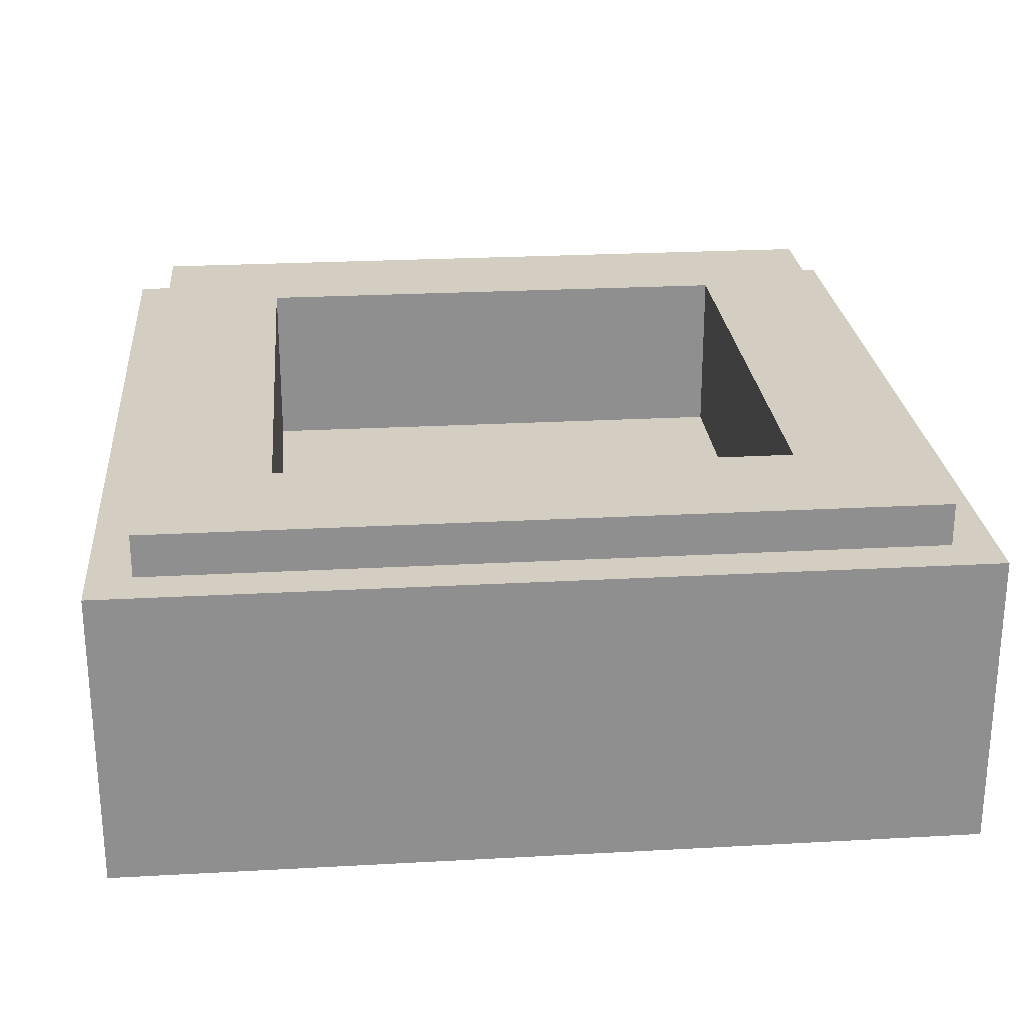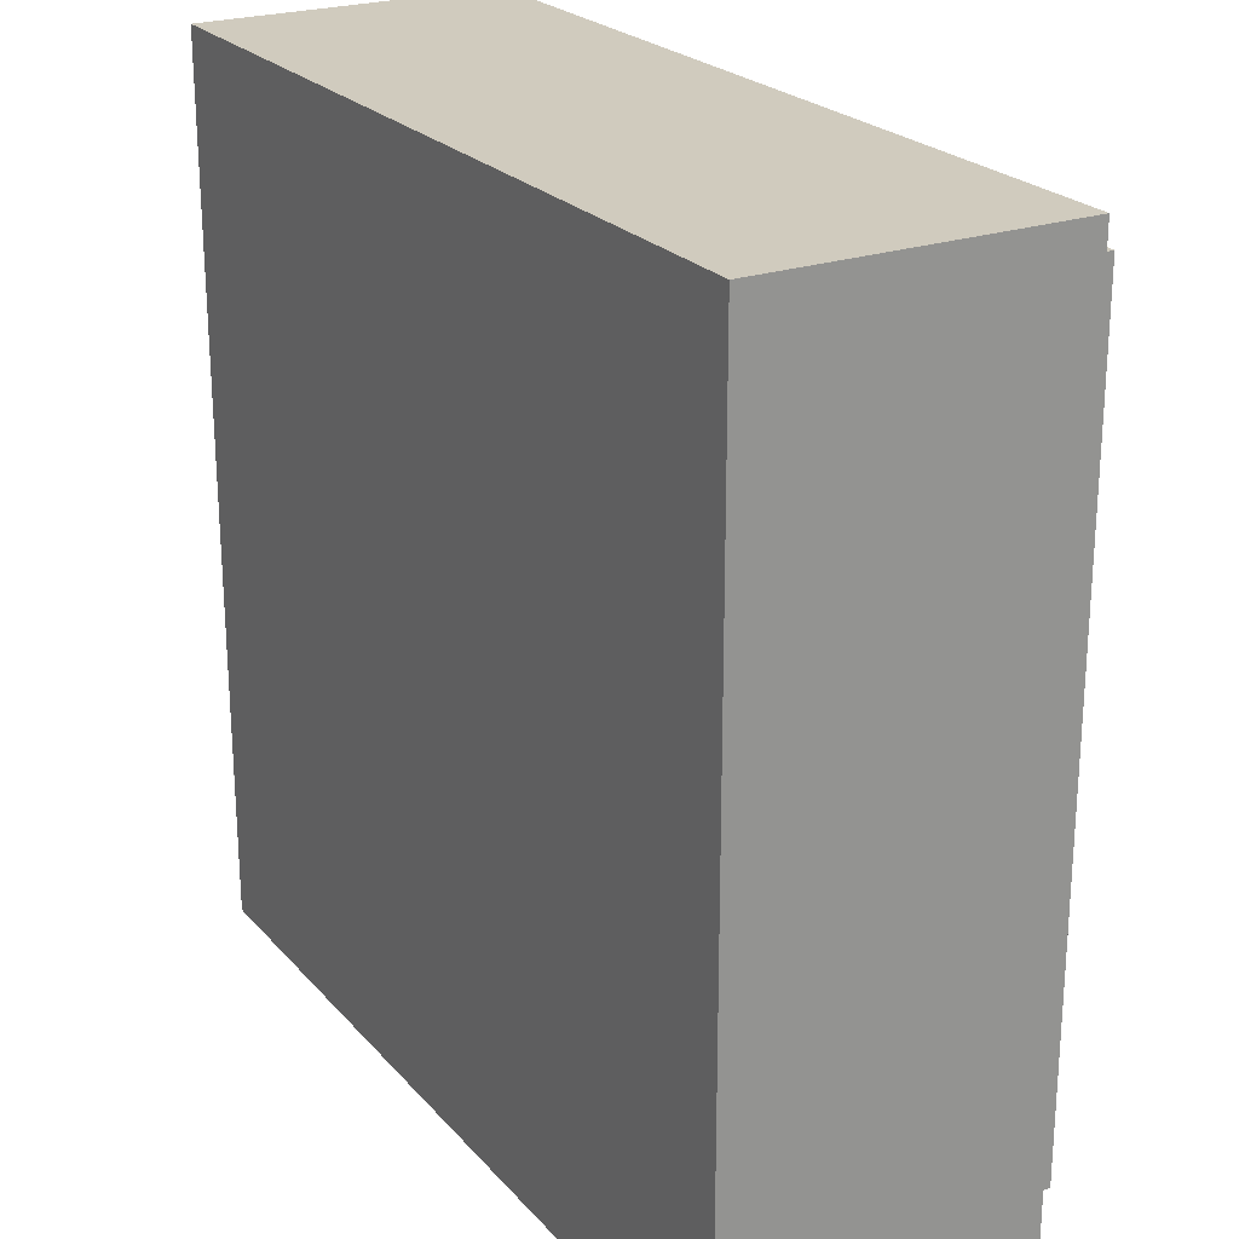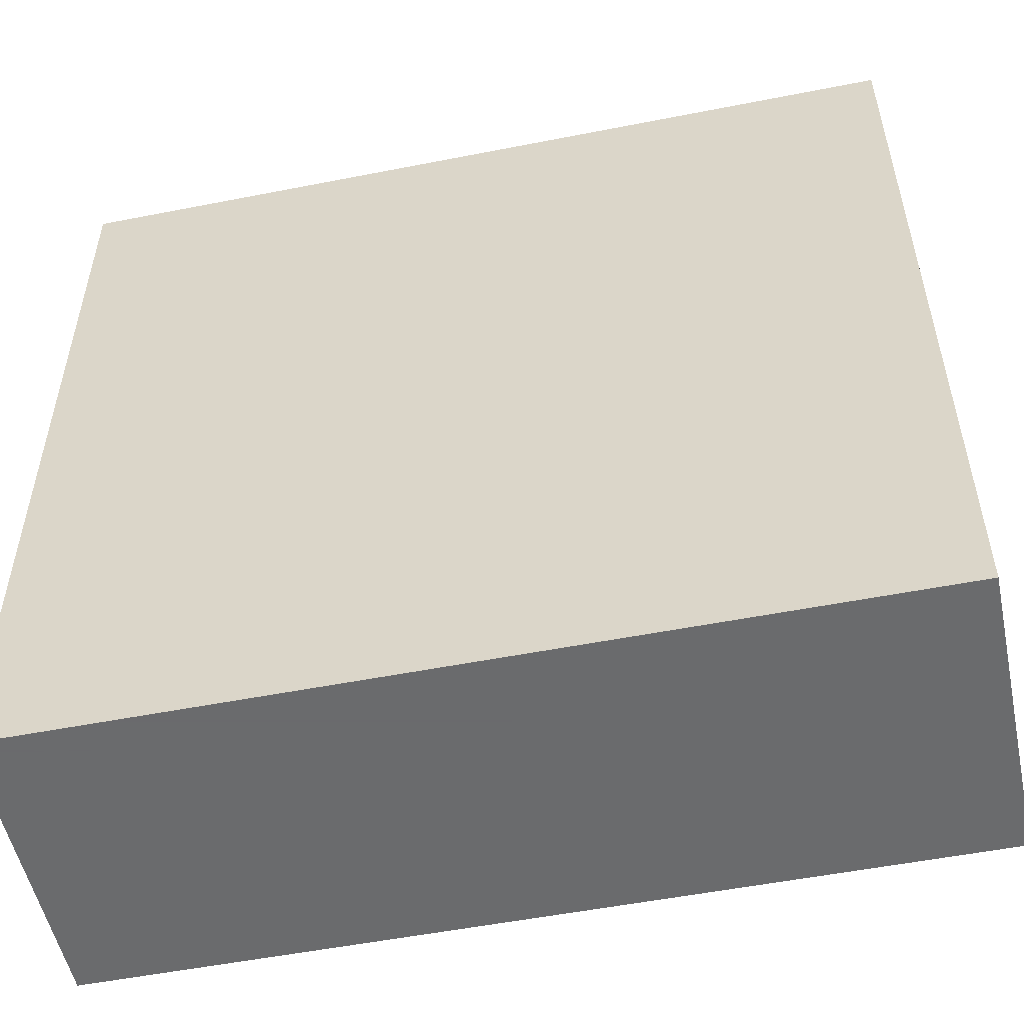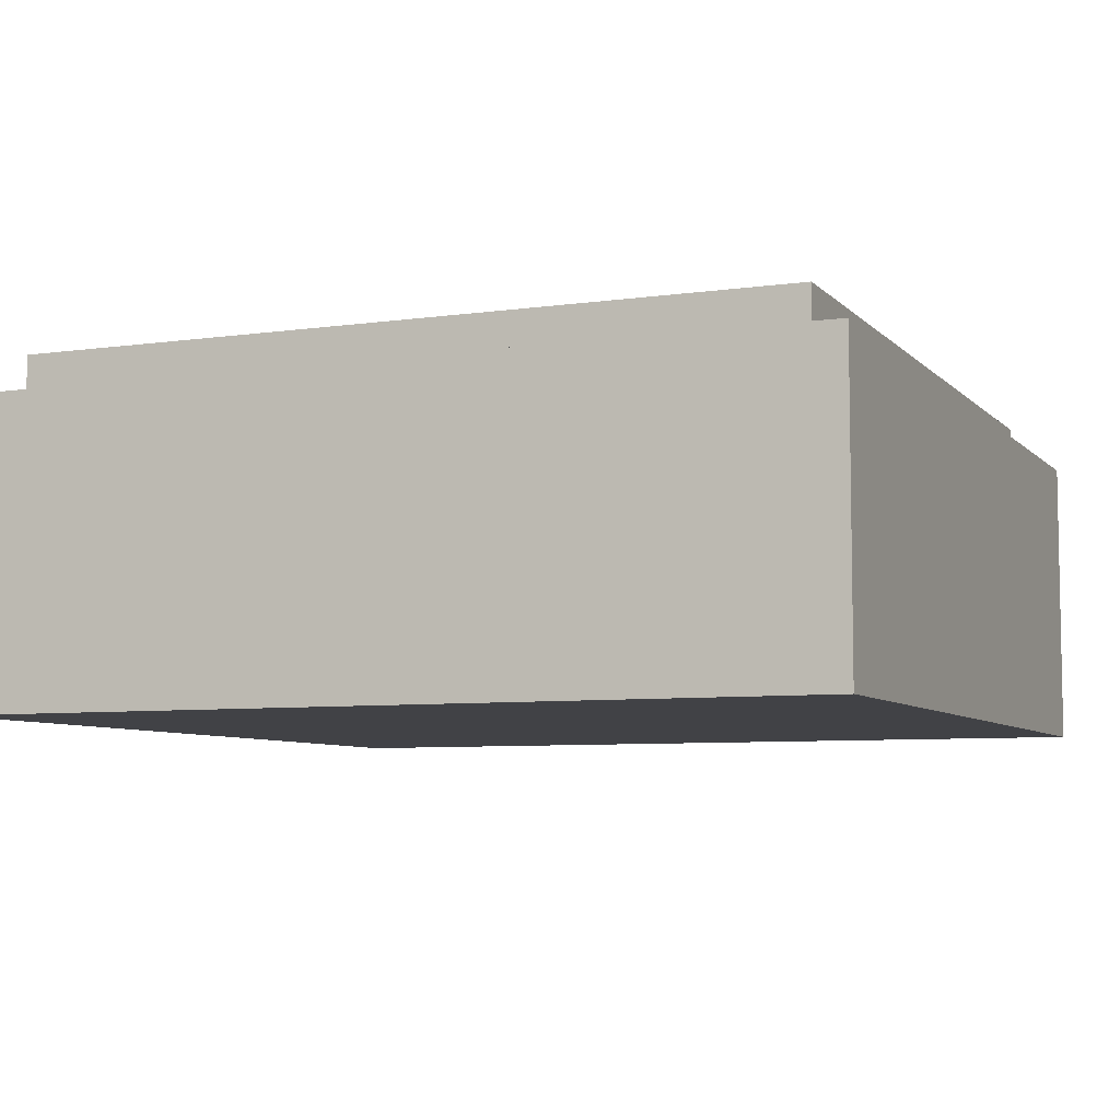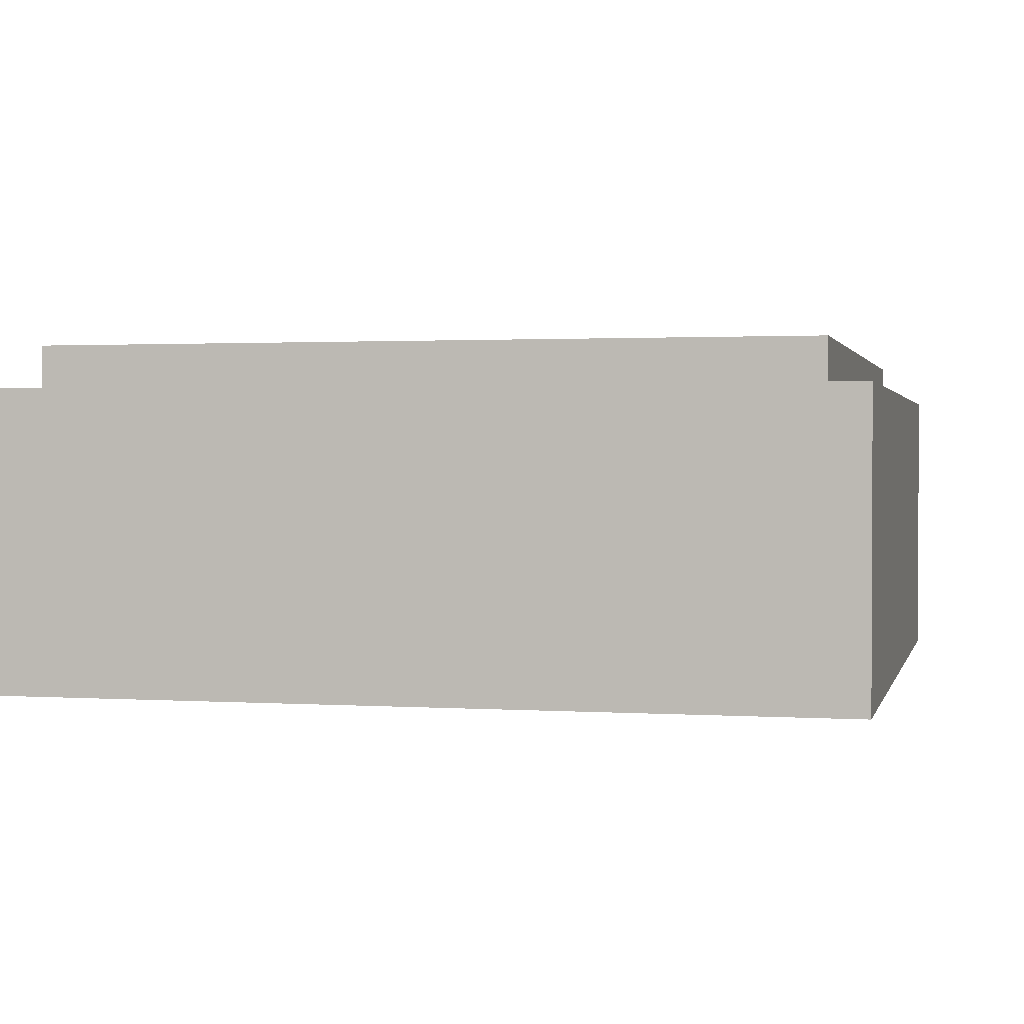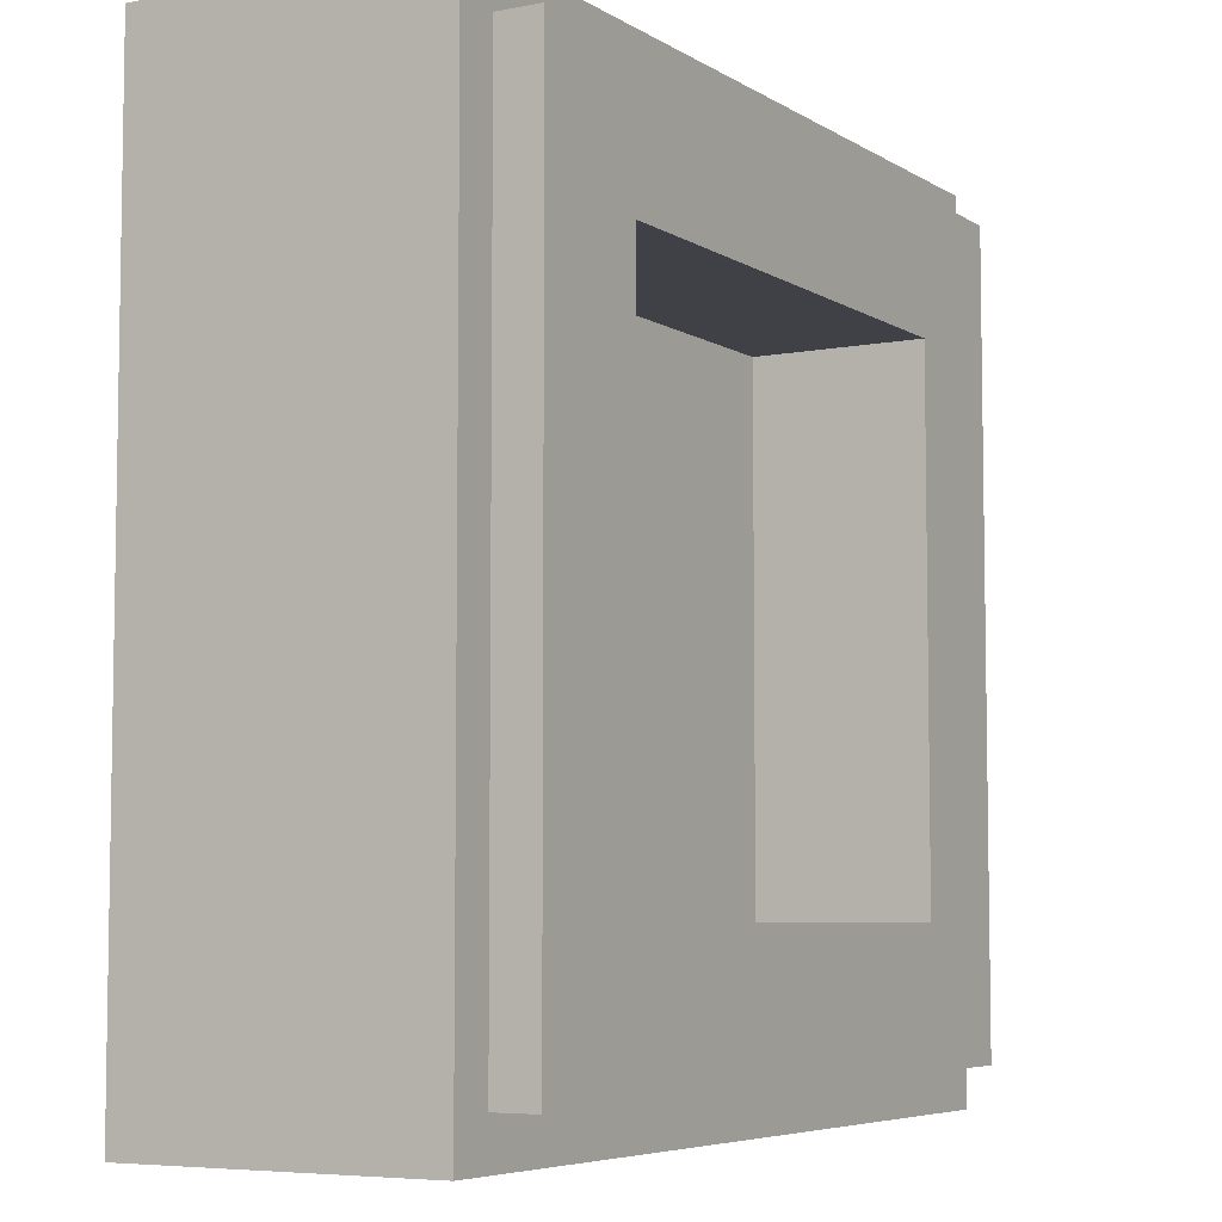
<metadata>
{"format":"obj","ext":"obj","renderer":"f3d","projection":"perspective","resolution":1024,"background":"white","views":[{"elev":25.0,"azim":-5.1,"up":"+Y"},{"elev":23.5,"azim":59.7,"up":"+Z"},{"elev":-53.2,"azim":11.9,"up":"+Z"},{"elev":-6.7,"azim":-157.3,"up":"+Y"},{"elev":1.4,"azim":13.3,"up":"+Y"},{"elev":-6.0,"azim":120.3,"up":"+Z"}]}
</metadata>
<code>
v -0.5 0.35 0.5
v -0.5 0 0.5
v 0.5 0 0.5
v 0.5 0.35 0.5
v -0.5 0.35 -0.5
v -0.5 0 -0.5
v -0.5 0 0.5
v -0.5 0.35 0.5
v 0.5 0.35 -0.5
v 0.5 0 -0.5
v -0.5 0 -0.5
v -0.5 0.35 -0.5
v 0.5 0.35 0.5
v 0.5 0 0.5
v 0.5 0 -0.5
v 0.5 0.35 -0.5
v -0.3 0.2 0.3
v 0.3 0.2 0.3
v 0.3 0.2 -0.3
v -0.3 0.2 -0.3
v -0.3 0.2 0.3
v -0.3 0.4 0.3
v 0.3 0.4 0.3
v 0.3 0.2 0.3
v -0.3 0.2 -0.3
v -0.3 0.4 -0.3
v -0.3 0.4 0.3
v -0.3 0.2 0.3
v 0.3 0.2 -0.3
v 0.3 0.4 -0.3
v -0.3 0.4 -0.3
v -0.3 0.2 -0.3
v 0.3 0.2 0.3
v 0.3 0.4 0.3
v 0.3 0.4 -0.3
v 0.3 0.2 -0.3
v -0.45 0.4 0.45
v -0.45 0.35 0.45
v 0.45 0.35 0.45
v 0.45 0.4 0.45
v -0.45 0.4 -0.45
v -0.45 0.35 -0.45
v -0.45 0.35 0.45
v -0.45 0.4 0.45
v 0.45 0.4 -0.45
v 0.45 0.35 -0.45
v -0.45 0.35 -0.45
v -0.45 0.4 -0.45
v 0.45 0.4 0.45
v 0.45 0.35 0.45
v 0.45 0.35 -0.45
v 0.45 0.4 -0.45
v 0.45 0.4 0.45
v 0.3 0.4 0.3
v -0.3 0.4 0.3
v -0.45 0.4 0.45
v -0.45 0.4 0.45
v -0.3 0.4 0.3
v -0.3 0.4 -0.3
v -0.45 0.4 -0.45
v -0.45 0.4 -0.45
v -0.3 0.4 -0.3
v 0.3 0.4 -0.3
v 0.45 0.4 -0.45
v 0.45 0.4 -0.45
v 0.3 0.4 -0.3
v 0.3 0.4 0.3
v 0.45 0.4 0.45
v 0.5 0.35 0.5
v 0.45 0.35 0.45
v -0.45 0.35 0.45
v -0.5 0.35 0.5
v -0.5 0.35 0.5
v -0.45 0.35 0.45
v -0.45 0.35 -0.45
v -0.5 0.35 -0.5
v -0.5 0.35 -0.5
v -0.45 0.35 -0.45
v 0.45 0.35 -0.45
v 0.5 0.35 -0.5
v 0.5 0.35 -0.5
v 0.45 0.35 -0.45
v 0.45 0.35 0.45
v 0.5 0.35 0.5
v 0.065 0 0.325
v -0.03 0 0.19
v 0.025 0 0.19
v 0.085 0 0.325
v 0.025 0 0.19
v -0.03 0 0.19
v -0.03 0 0.15
v 0.18 0 0.15
v 0.24 0 0.19
v 0.025 0 0.19
v 0.18 0 0.15
v 0.24 0 0.15
v 0.065 0 -0.03
v 0.24 0 0.15
v 0.18 0 0.15
v 0.035 0 -0.03
v 0.185 0 0.4
v -0.15 0 0.4
v 0.065 0 0.325
v 0.085 0 0.325
v 0.095 0 0.225
v 0.185 0 0.4
v 0.085 0 0.325
v 0.025 0 0.19
v 0.095 0 0.225
v 0.025 0 0.19
v 0.24 0 0.19
v 0.38 0 0.225
v 0.38 0 0.225
v 0.24 0 0.19
v 0.24 0 0.15
v 0.38 0 0.225
v 0.24 0 0.15
v 0.065 0 -0.03
v -0.265 0 -0.38
v 0.065 0 -0.03
v 0.035 0 -0.03
v -0.265 0 -0.38
v -0.04 0 0.055
v -0.265 0 -0.38
v 0.035 0 -0.03
v 0.18 0 0.15
v -0.04 0 0.055
v 0.18 0 0.15
v -0.03 0 0.15
v -0.3 0 0.055
v -0.3 0 0.055
v -0.03 0 0.15
v -0.03 0 0.19
v -0.15 0 0.4
v -0.15 0 0.4
v -0.03 0 0.19
v 0.065 0 0.325
v -0.175 0 0.435
v -0.15 0 0.4
v 0.185 0 0.4
v 0.205 0 0.435
v 0.23 0 0.395
v 0.205 0 0.435
v 0.185 0 0.4
v 0.16 0 0.265
v 0.185 0 0.4
v 0.095 0 0.225
v 0.16 0 0.265
v 0.16 0 0.265
v 0.095 0 0.225
v 0.38 0 0.225
v 0.4 0 0.265
v 0.4 0 0.265
v 0.38 0 0.225
v 0.43 0 0.22
v 0 0 -0.18
v 0.43 0 0.22
v 0.38 0 0.225
v -0.265 0 -0.38
v 0 0 -0.18
v -0.265 0 -0.38
v -0.055 0 -0.23
v -0.055 0 -0.23
v -0.265 0 -0.38
v -0.13 0 -0.3
v -0.28 0 -0.44
v -0.13 0 -0.3
v -0.265 0 -0.38
v -0.335 0 -0.44
v -0.255 0 -0.28
v -0.335 0 -0.44
v -0.265 0 -0.38
v -0.175 0 -0.12
v -0.255 0 -0.28
v -0.265 0 -0.38
v -0.04 0 0.055
v -0.04 0 0.055
v -0.105 0 0.015
v -0.175 0 -0.12
v -0.105 0 0.015
v -0.04 0 0.055
v -0.3 0 0.055
v -0.315 0 0.015
v -0.34 0 0.055
v -0.315 0 0.015
v -0.3 0 0.055
v -0.175 0 0.435
v -0.175 0 0.435
v -0.3 0 0.055
v -0.15 0 0.4
v -0.13 0 -0.3
v -0.28 0 -0.44
v -0.075 0 -0.365
v -0.075 0 -0.365
v -0.28 0 -0.44
v 0.04 0 -0.44
v 0.055 0 -0.33
v -0.35 0 -0.39
v -0.405 0 -0.44
v -0.335 0 -0.44
v -0.35 0 -0.39
v -0.335 0 -0.44
v -0.255 0 -0.28
v -0.34 0 -0.275
v -0.035 0 -0.3
v -0.055 0 -0.23
v -0.13 0 -0.3
v -0.075 0 -0.365
v -0.035 0 -0.3
v -0.075 0 -0.365
v 0.055 0 -0.33
v 0.175 0 -0.22
v 0.115 0 -0.395
v 0.175 0 -0.22
v 0.055 0 -0.33
v 0.04 0 -0.44
v 0.115 0 -0.395
v 0.04 0 -0.44
v 0.28 0 -0.44
v -0.41 0 -0.37
v -0.45 0 -0.44
v -0.405 0 -0.44
v -0.35 0 -0.39
v -0.41 0 -0.37
v -0.45 0 -0.42
v -0.45 0 -0.44
v -0.41 0 -0.37
v -0.35 0 -0.39
v -0.34 0 -0.275
v -0.42 0 -0.17
v -0.295 0 -0.2
v -0.42 0 -0.17
v -0.34 0 -0.275
v -0.255 0 -0.28
v -0.295 0 -0.2
v -0.255 0 -0.28
v -0.175 0 -0.12
v -0.23 0 -0.035
v 0 0 -0.18
v -0.055 0 -0.23
v -0.035 0 -0.3
v 0.03 0 -0.205
v 0.03 0 -0.205
v -0.035 0 -0.3
v 0.175 0 -0.22
v 0.32 0 -0.065
v 0.22 0 -0.315
v 0.32 0 -0.065
v 0.175 0 -0.22
v 0.115 0 -0.395
v -0.34 0 0
v -0.415 0 -0.035
v -0.335 0 -0.1
v 0.36 0 0.1
v 0.335 0 0.03
v 0.405 0 0.06
v 0.29 0 -0.31
v 0.22 0 -0.315
v 0.115 0 -0.395
v 0.265 0 -0.365
v 0.265 0 -0.365
v 0.115 0 -0.395
v 0.28 0 -0.44
v 0.425 0 -0.44
v 0.39 0 -0.145
v 0.345 0 -0.225
v 0.435 0 -0.19
v 0.5 0 0.5
v -0.5 0 0.5
v -0.175 0 0.435
v 0.205 0 0.435
v 0.5 0 0.5
v 0.205 0 0.435
v 0.23 0 0.395
v 0.5 0 0.5
v 0.23 0 0.395
v 0.16 0 0.265
v 0.4 0 0.265
v 0.5 0 0.5
v 0.4 0 0.265
v 0.43 0 0.22
v 0.43 0 0.22
v 0.36 0 0.1
v 0.405 0 0.06
v 0.36 0 0.1
v 0.43 0 0.22
v 0 0 -0.18
v 0.03 0 -0.205
v 0.36 0 0.1
v 0.03 0 -0.205
v 0.335 0 0.03
v 0.335 0 0.03
v 0.03 0 -0.205
v 0.32 0 -0.065
v 0.405 0 0.06
v 0.405 0 0.06
v 0.32 0 -0.065
v 0.39 0 -0.145
v 0.43 0 0.22
v 0.405 0 0.06
v 0.435 0 -0.19
v 0.5 0 0.5
v 0.405 0 0.06
v 0.39 0 -0.145
v 0.435 0 -0.19
v 0.345 0 -0.225
v 0.39 0 -0.145
v 0.32 0 -0.065
v 0.22 0 -0.315
v 0.345 0 -0.225
v 0.22 0 -0.315
v 0.29 0 -0.31
v 0.425 0 -0.44
v 0.345 0 -0.225
v 0.29 0 -0.31
v 0.265 0 -0.365
v 0.435 0 -0.19
v 0.345 0 -0.225
v 0.425 0 -0.44
v 0.5 0 -0.5
v 0.5 0 0.5
v 0.435 0 -0.19
v 0.5 0 -0.5
v 0.425 0 -0.44
v 0.28 0 -0.44
v 0.5 0 -0.5
v 0.5 0 -0.5
v 0.28 0 -0.44
v 0.04 0 -0.44
v -0.5 0 -0.5
v 0.04 0 -0.44
v -0.28 0 -0.44
v -0.5 0 -0.5
v -0.28 0 -0.44
v -0.335 0 -0.44
v -0.5 0 -0.5
v -0.335 0 -0.44
v -0.405 0 -0.44
v -0.5 0 -0.5
v -0.405 0 -0.44
v -0.45 0 -0.44
v -0.5 0 -0.5
v -0.45 0 -0.42
v -0.5 0 -0.5
v -0.45 0 -0.44
v -0.5 0 -0.5
v -0.45 0 -0.42
v -0.42 0 -0.17
v -0.415 0 -0.035
v -0.42 0 -0.17
v -0.45 0 -0.42
v -0.41 0 -0.37
v -0.335 0 -0.1
v -0.415 0 -0.035
v -0.42 0 -0.17
v -0.295 0 -0.2
v -0.335 0 -0.1
v -0.295 0 -0.2
v -0.23 0 -0.035
v -0.34 0 0
v -0.315 0 0.015
v -0.34 0 0
v -0.23 0 -0.035
v -0.105 0 0.015
v -0.105 0 0.015
v -0.23 0 -0.035
v -0.175 0 -0.12
v -0.5 0 0.5
v -0.5 0 -0.5
v -0.415 0 -0.035
v -0.34 0 0.055
v -0.5 0 0.5
v -0.415 0 -0.035
v -0.34 0 0
v -0.34 0 0.055
v -0.34 0 0
v -0.315 0 0.015
v -0.5 0 0.5
v -0.34 0 0.055
v -0.175 0 0.435
g mesh1786347
f 1 2 3
f 3 4 1
f 5 6 7
f 7 8 5
f 9 10 11
f 11 12 9
f 13 14 15
f 15 16 13
g mesh1786349
f 17 18 19
f 19 20 17
f 21 22 23
f 23 24 21
f 25 26 27
f 27 28 25
f 29 30 31
f 31 32 29
f 33 34 35
f 35 36 33
g mesh1786351
f 37 38 39
f 39 40 37
f 41 42 43
f 43 44 41
f 45 46 47
f 47 48 45
f 49 50 51
f 51 52 49
g mesh1786353
f 53 54 55
f 55 56 53
f 57 58 59
f 59 60 57
f 61 62 63
f 63 64 61
f 65 66 67
f 67 68 65
g mesh1786354
f 69 70 71
f 71 72 69
f 73 74 75
f 75 76 73
f 77 78 79
f 79 80 77
f 81 82 83
f 83 84 81
f 85 86 87
f 87 88 85
f 89 90 91
f 91 92 89
f 93 94 95
f 95 96 93
f 97 98 99
f 99 100 97
f 101 102 103
f 103 104 101
f 105 106 107
f 107 108 105
f 109 110 111
f 111 112 109
f 113 114 115
f 116 117 118
f 118 119 116
f 120 121 122
f 123 124 125
f 125 126 123
f 127 128 129
f 129 130 127
f 131 132 133
f 133 134 131
f 135 136 137
f 138 139 140
f 140 141 138
f 142 143 144
f 144 145 142
f 146 147 148
f 149 150 151
f 151 152 149
f 153 154 155
f 156 157 158
f 158 159 156
f 160 161 162
f 163 164 165
f 166 167 168
f 168 169 166
f 170 171 172
f 173 174 175
f 175 176 173
f 177 178 179
f 180 181 182
f 182 183 180
f 184 185 186
f 186 187 184
f 188 189 190
f 191 192 193
f 194 195 196
f 196 197 194
f 198 199 200
f 201 202 203
f 203 204 201
f 205 206 207
f 207 208 205
f 209 210 211
f 211 212 209
f 213 214 215
f 215 216 213
f 217 218 219
f 220 221 222
f 222 223 220
f 224 225 226
f 227 228 229
f 229 230 227
f 231 232 233
f 233 234 231
f 235 236 237
f 237 238 235
f 239 240 241
f 241 242 239
f 243 244 245
f 245 246 243
f 247 248 249
f 249 250 247
f 251 252 253
f 254 255 256
f 257 258 259
f 259 260 257
f 261 262 263
f 263 264 261
f 265 266 267
f 268 269 270
f 270 271 268
f 272 273 274
f 275 276 277
f 277 278 275
f 279 280 281
f 282 283 284
f 285 286 287
f 287 288 285
f 289 290 291
f 292 293 294
f 294 295 292
f 296 297 298
f 299 300 301
f 301 302 299
f 303 304 305
f 306 307 308
f 308 309 306
f 310 311 312
f 313 314 315
f 315 316 313
f 317 318 319
f 319 320 317
f 321 322 323
f 324 325 326
f 327 328 329
f 329 330 327
f 331 332 333
f 334 335 336
f 337 338 339
f 340 341 342
f 343 344 345
f 346 347 348
f 348 349 346
f 350 351 352
f 353 354 355
f 355 356 353
f 357 358 359
f 359 360 357
f 361 362 363
f 363 364 361
f 365 366 367
f 368 369 370
f 371 372 373
f 373 374 371
f 375 376 377
f 378 379 380

</code>
